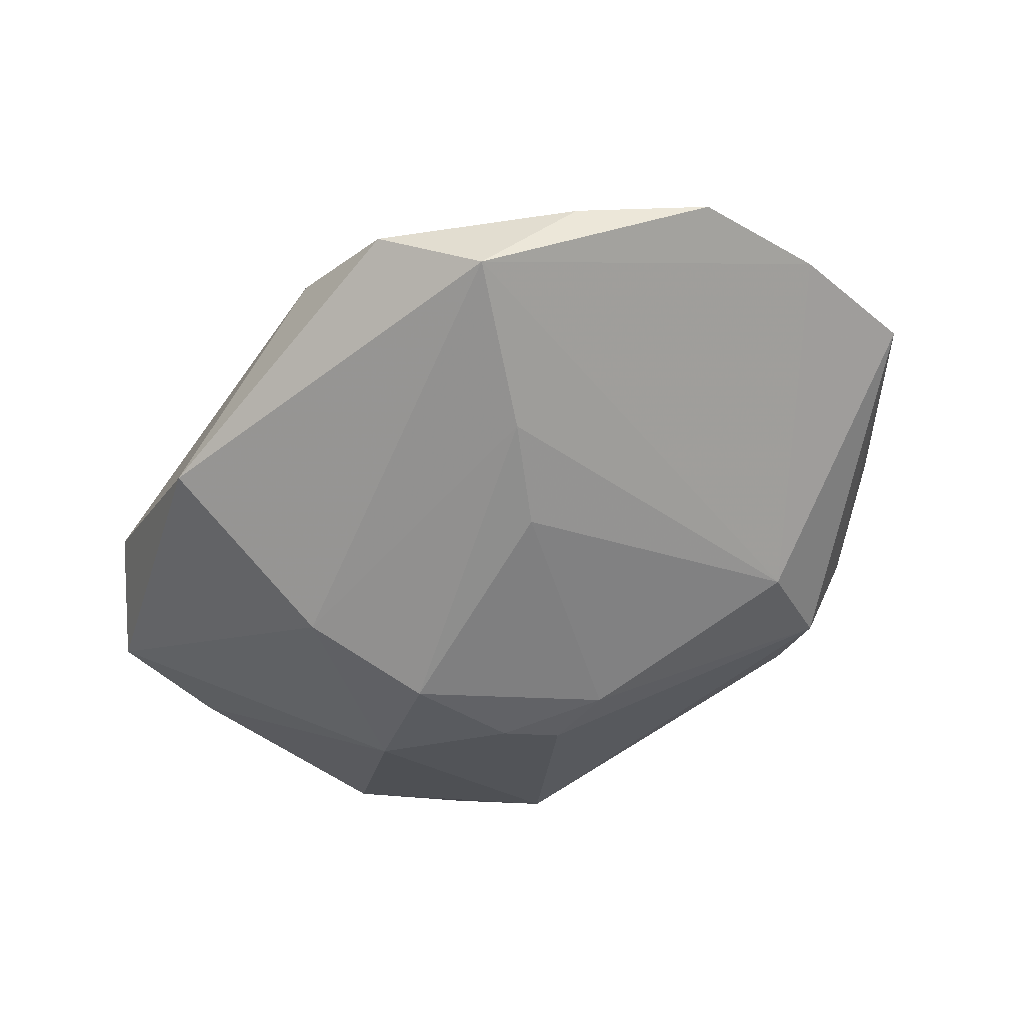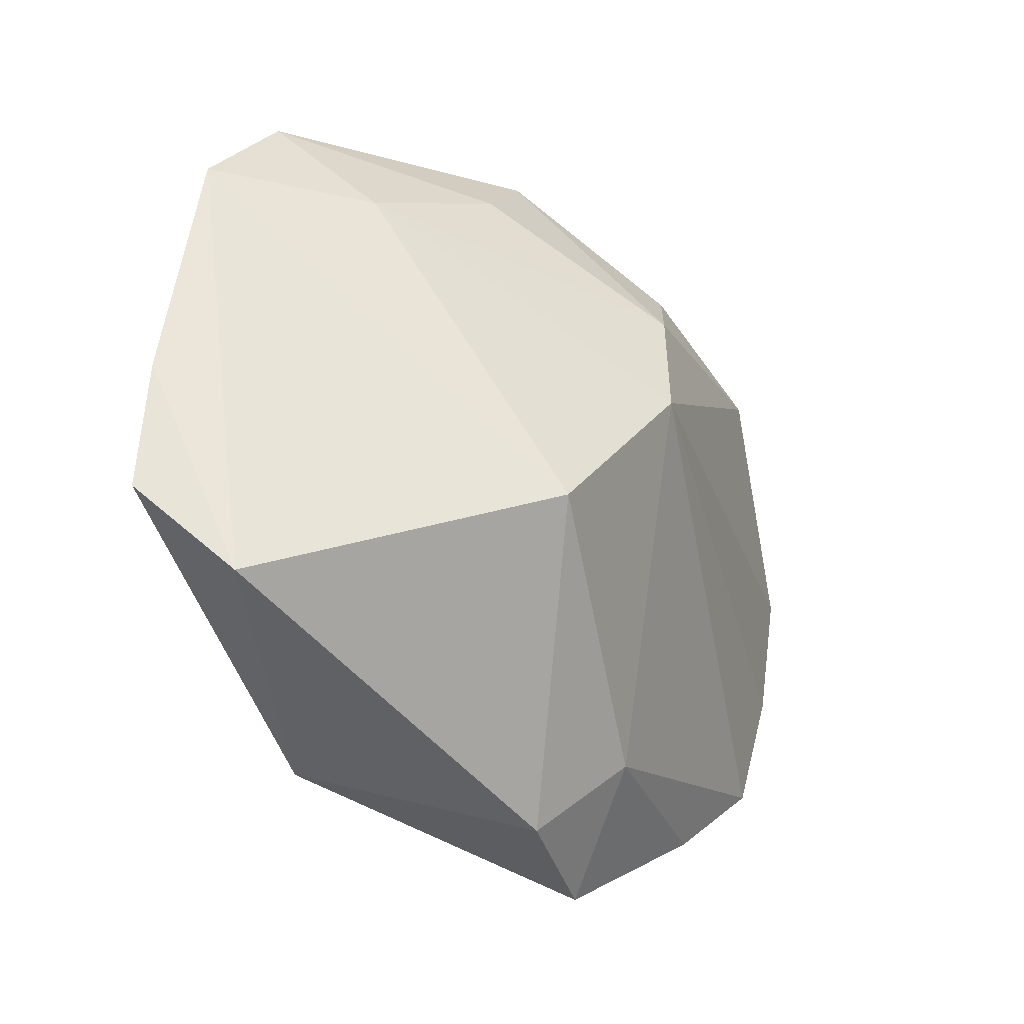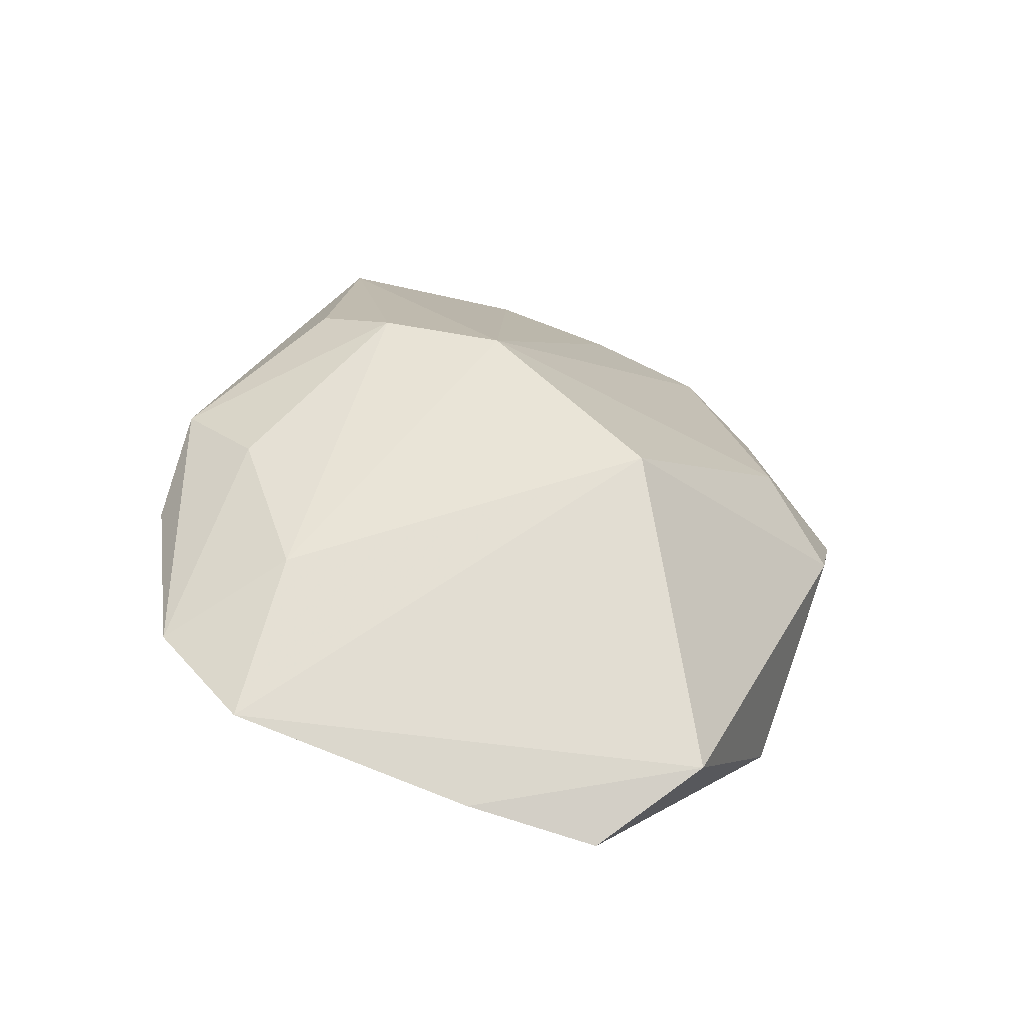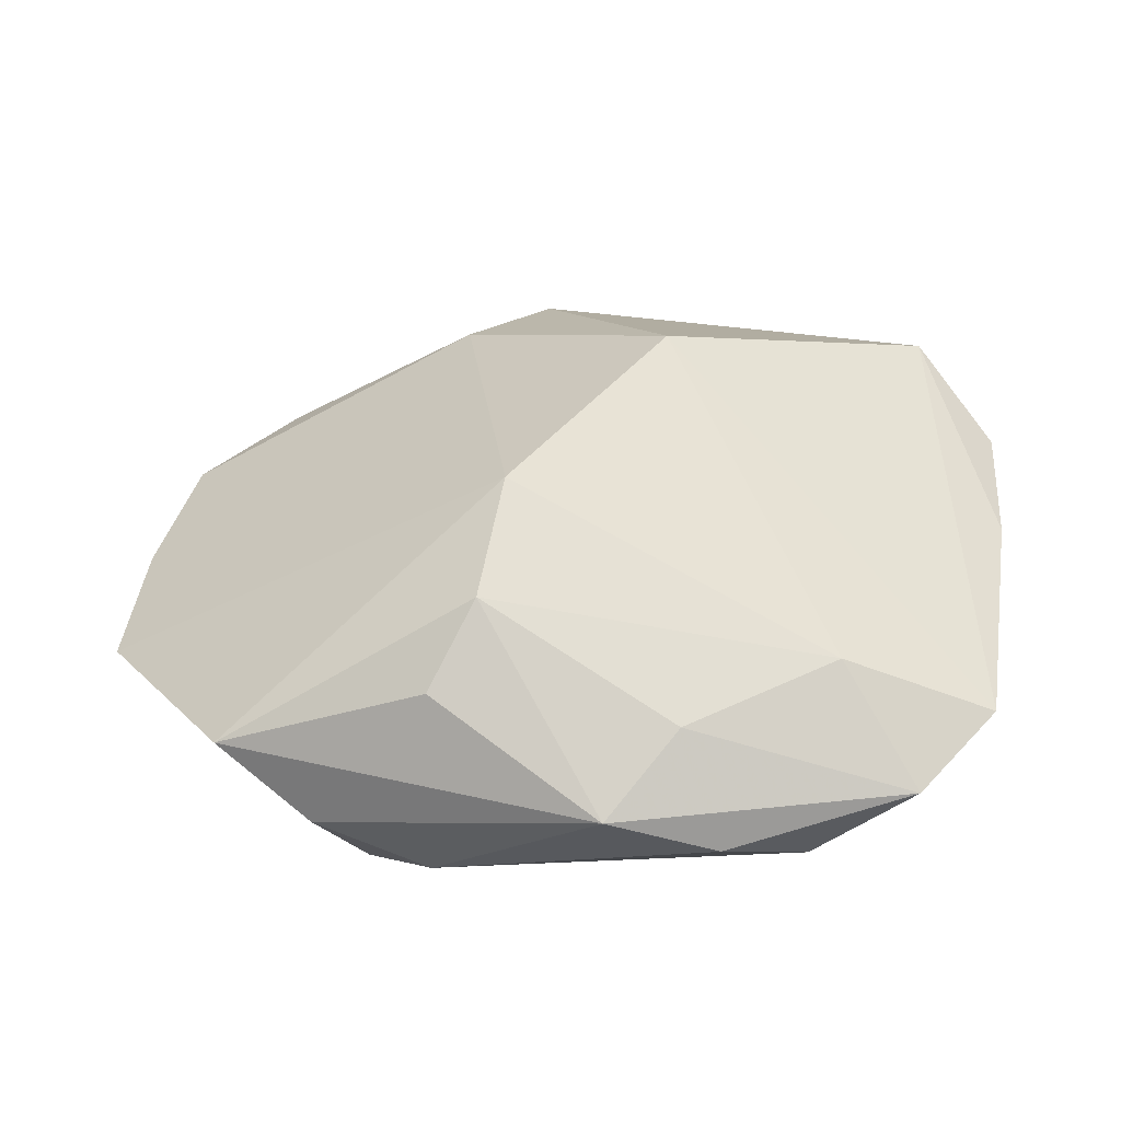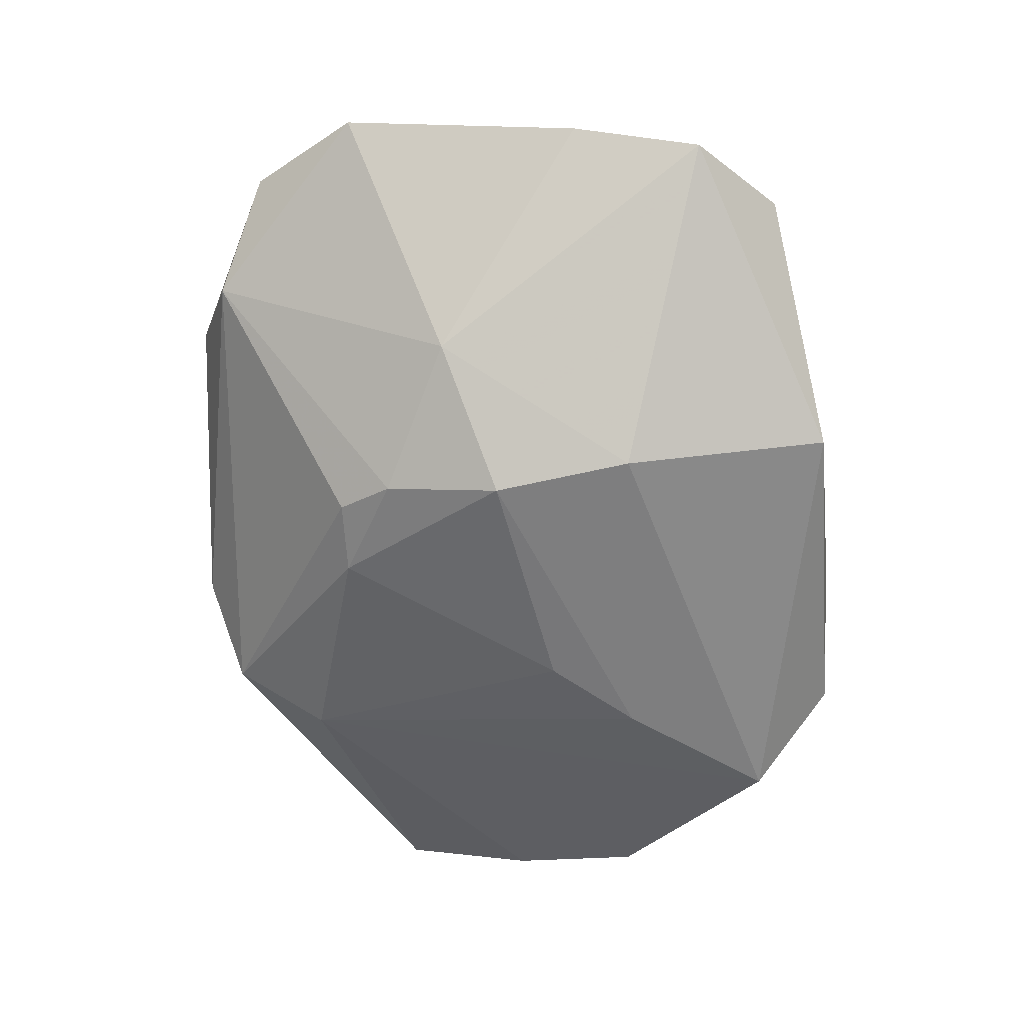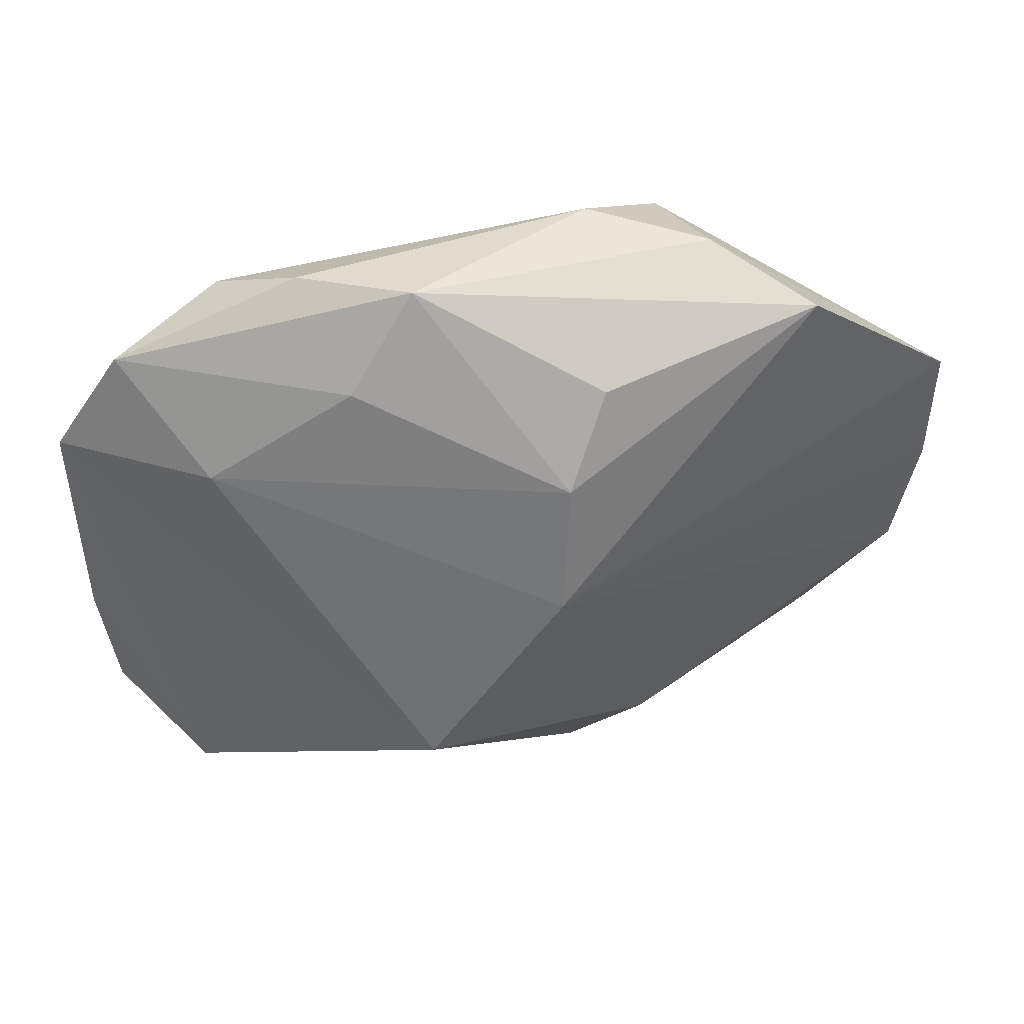
<metadata>
{"format":"obj","ext":"obj","renderer":"f3d","projection":"perspective","resolution":1024,"background":"white","views":[{"elev":-64.9,"azim":48.5,"up":"+Z"},{"elev":-43.3,"azim":-38.2,"up":"+Y"},{"elev":42.1,"azim":-72.9,"up":"+Z"},{"elev":60.1,"azim":-171.0,"up":"+Z"},{"elev":-57.2,"azim":-86.4,"up":"+Z"},{"elev":35.7,"azim":-0.4,"up":"+Y"}]}
</metadata>
<code>
v -0.01396 0.02537 0.007518
v 0.02435 0.02201 0.006056
v 0.0212 -0.02054 -0.01397
v -0.009579 0.008905 -0.01224
v 0.01308 -0.009768 -0.01461
v -0.03177 -0.0172 0.0008701
v -0.01988 0.003899 -0.008022
v 0.00765 -0.003421 -0.01461
v 0.00595 0.01216 0.01605
v 0.00553 0.002151 0.01666
v -0.0328 0.01095 0.007322
v -0.0328 -0.007431 0.003217
v -0.005401 0.02603 0.01094
v -0.01018 -0.02605 -0.009742
v -0.01032 0.000144 -0.01461
v 0.01291 -0.02101 0.001123
v -0.009916 0.01873 0.01306
v -0.02479 -0.02356 0.004201
v 0.007277 0.02689 -4.76e-05
v 0.008508 0.01901 0.0132
v 0.01295 0.02433 -0.005724
v -0.02766 0.01892 0.008278
v 0.007057 -0.02751 -0.002654
v 0.03637 0.01098 -0.00378
v -0.02074 0.0111 0.01244
v -0.007268 0.01294 -0.01104
v -0.0117 -0.01028 -0.01382
v -0.02036 0.0225 0.002992
v 0.01545 0.01727 -0.009749
v -0.004531 -0.01308 0.01568
v 0.03469 -0.00905 -0.007985
v 0.01596 -0.02675 -0.008931
v -0.001925 0.01289 -0.01192
v 0.03635 0.0008512 -0.00604
v 0.02778 -0.01663 -0.008567
v 0.01645 0.02579 0.002726
f 20 2 13
f 30 16 10
f 10 25 30
f 14 18 6
f 6 18 12
f 14 6 27
f 3 32 14
f 14 27 3
f 33 15 4
f 31 3 34
f 34 10 31
f 31 10 16
f 32 16 23
f 14 32 23
f 23 18 14
f 30 18 23
f 23 16 30
f 2 20 9
f 9 10 2
f 9 20 13
f 25 10 9
f 33 21 29
f 34 3 29
f 24 10 34
f 2 10 24
f 34 29 24
f 24 29 21
f 13 2 36
f 2 24 36
f 36 24 21
f 1 22 13
f 28 22 1
f 25 22 11
f 12 18 11
f 30 25 11
f 11 22 28
f 11 18 30
f 33 4 26
f 26 4 28
f 26 21 33
f 28 21 26
f 35 16 32
f 35 31 16
f 32 3 35
f 3 31 35
f 17 9 13
f 25 9 17
f 13 22 17
f 17 22 25
f 8 15 33
f 33 29 8
f 19 36 21
f 19 21 28
f 28 1 19
f 13 36 19
f 19 1 13
f 28 4 7
f 7 11 28
f 7 4 15
f 12 11 7
f 7 6 12
f 15 27 7
f 7 27 6
f 5 29 3
f 5 8 29
f 15 8 5
f 5 27 15
f 5 3 27

</code>
